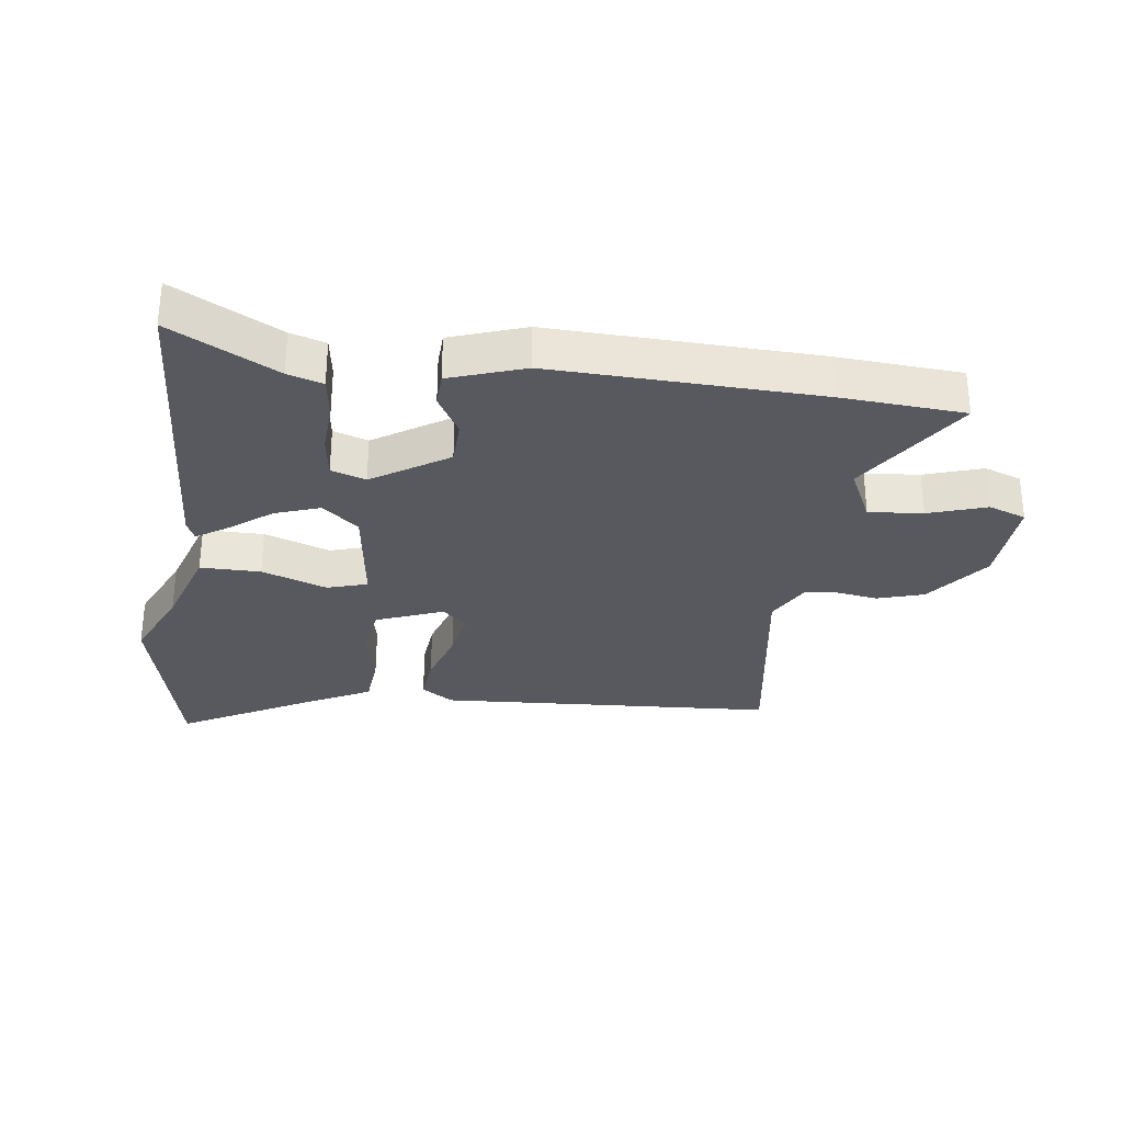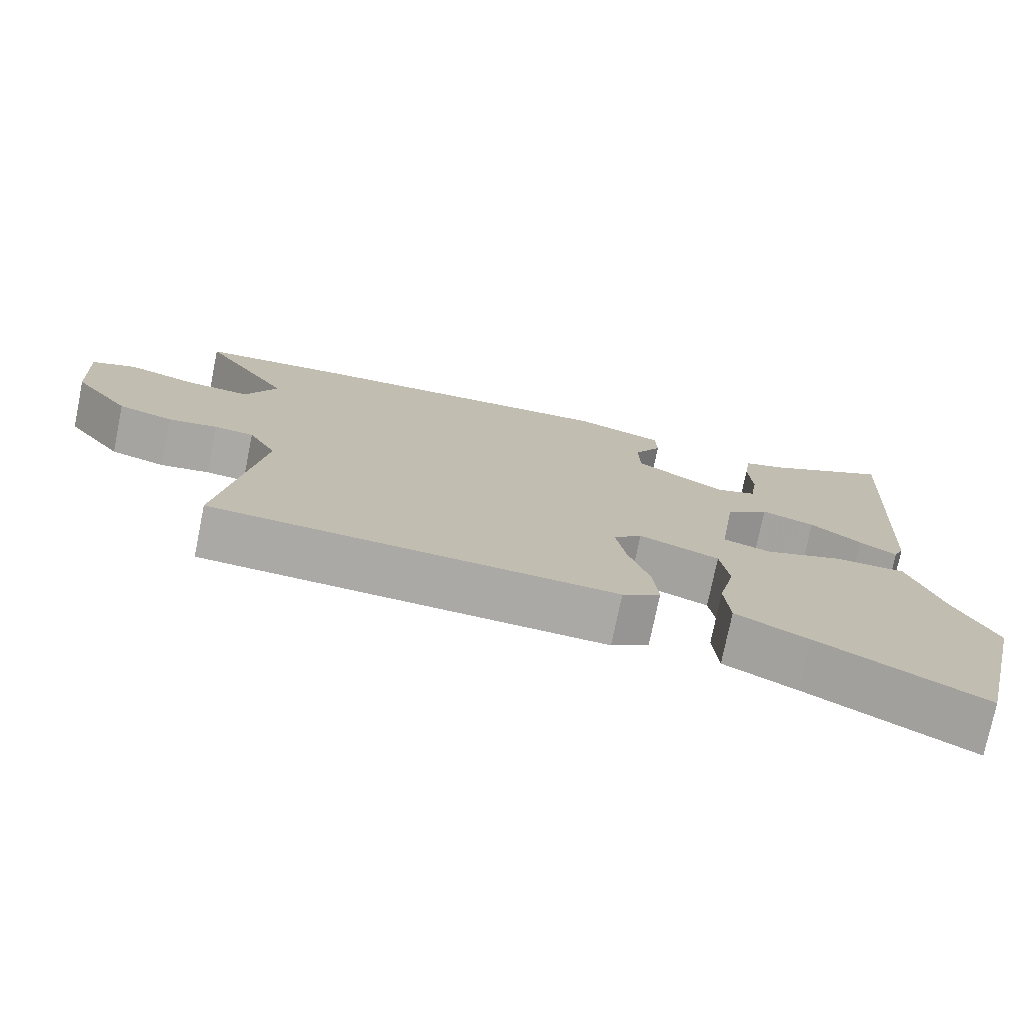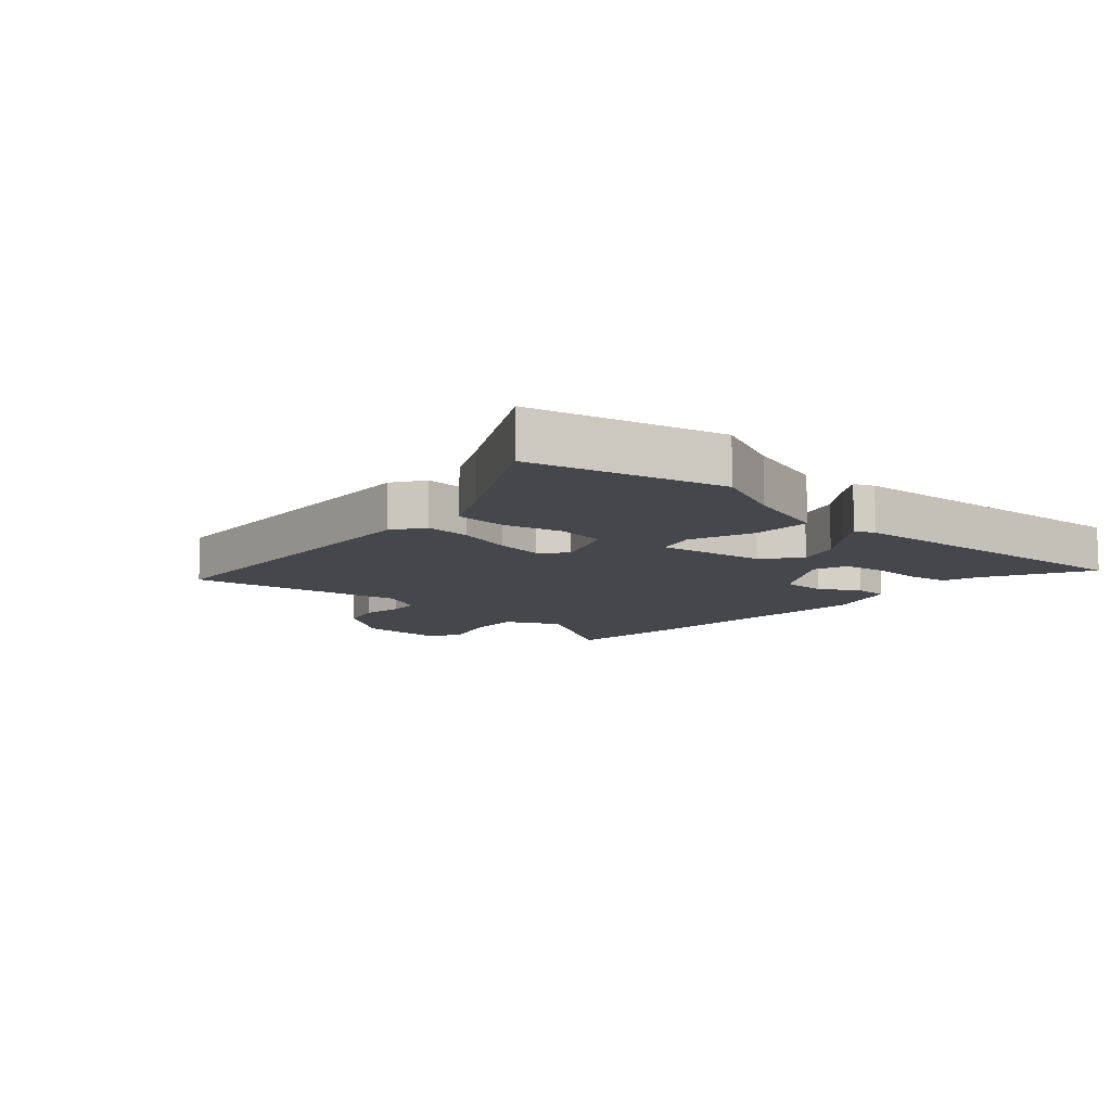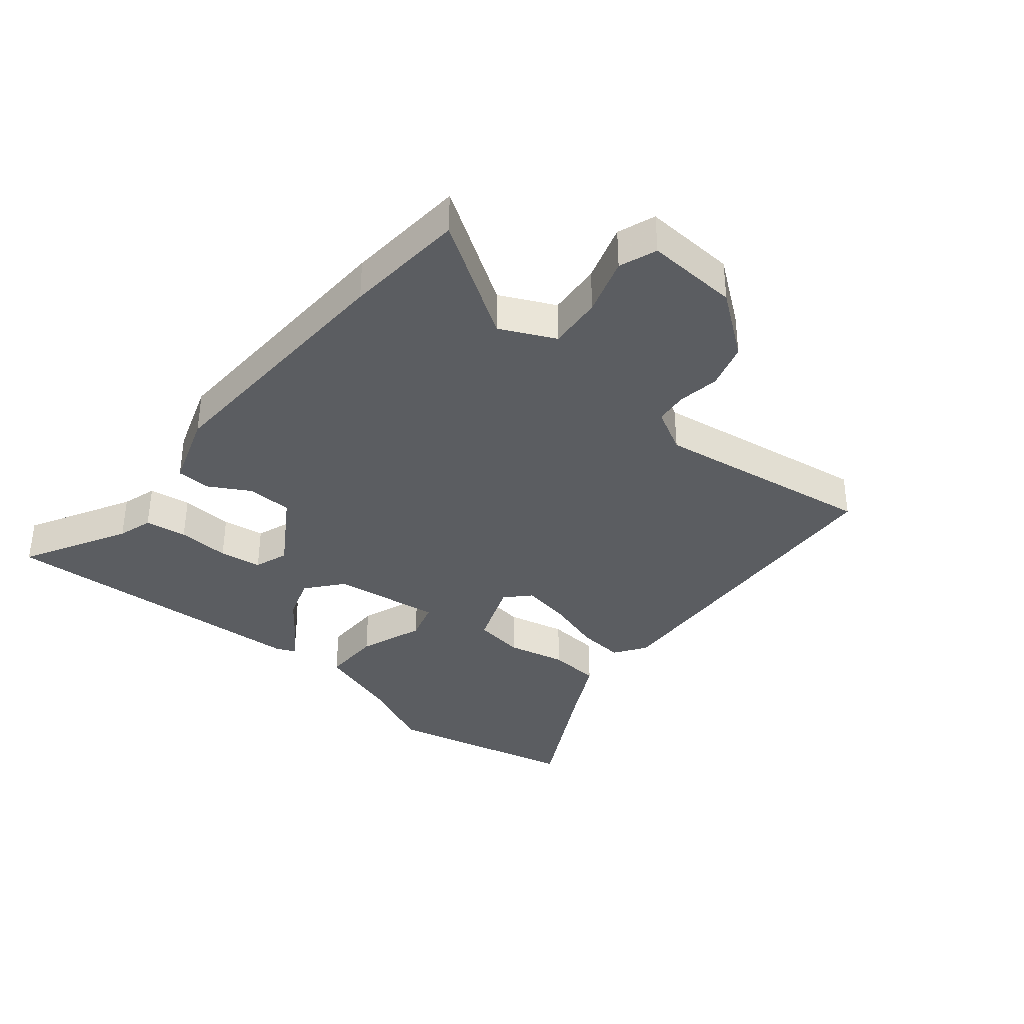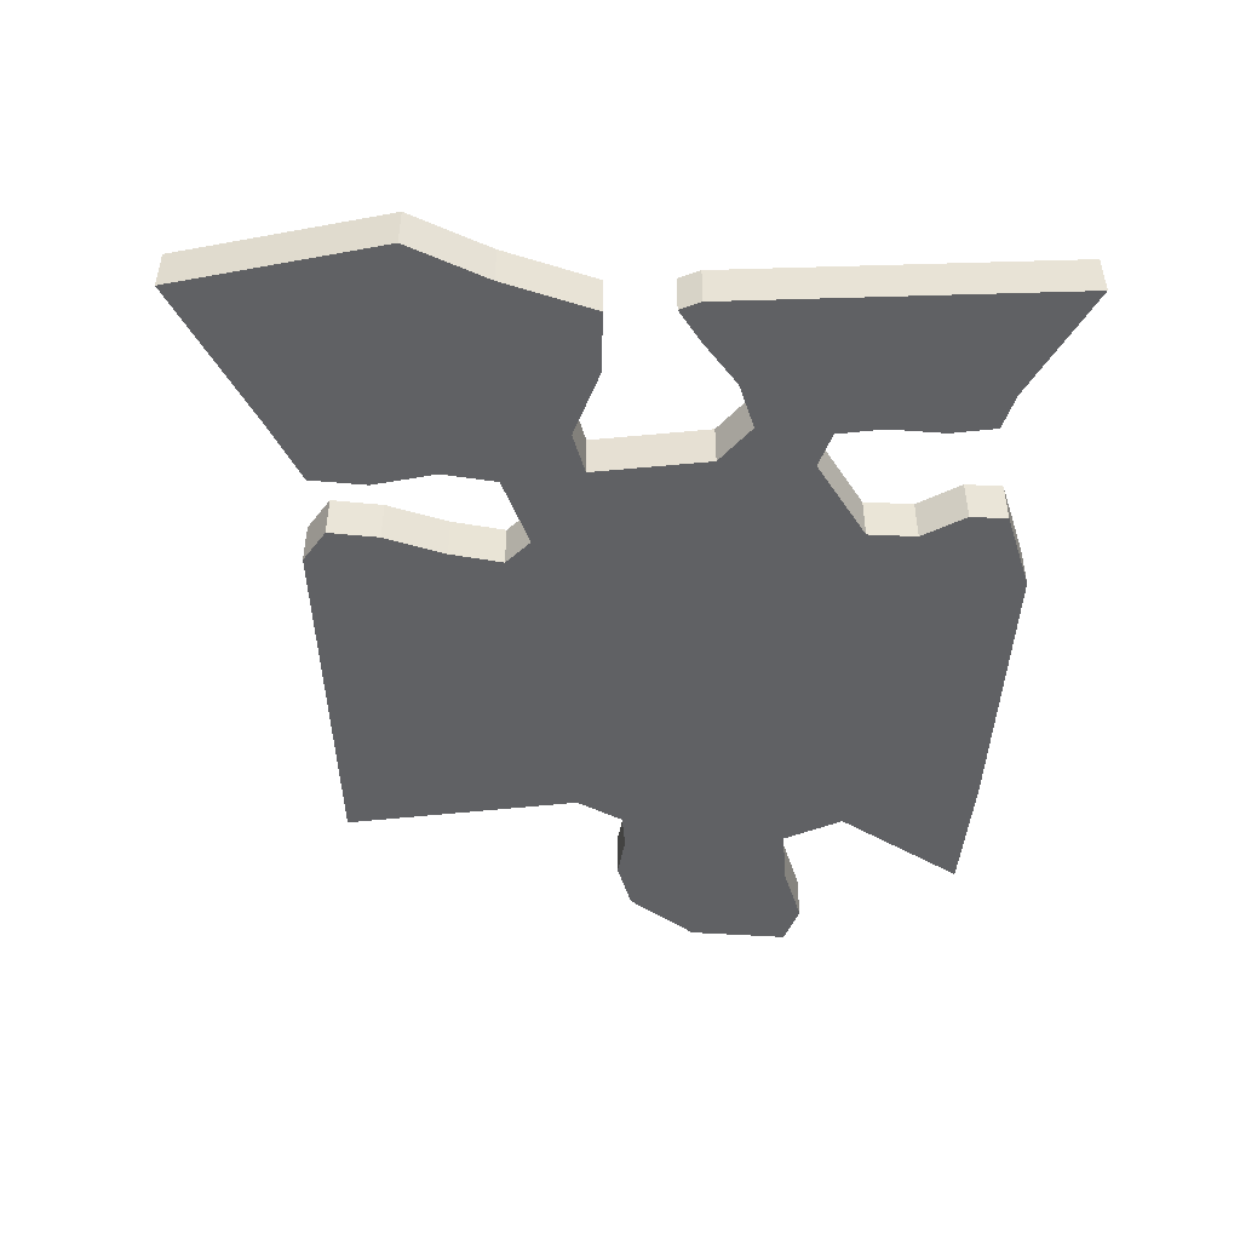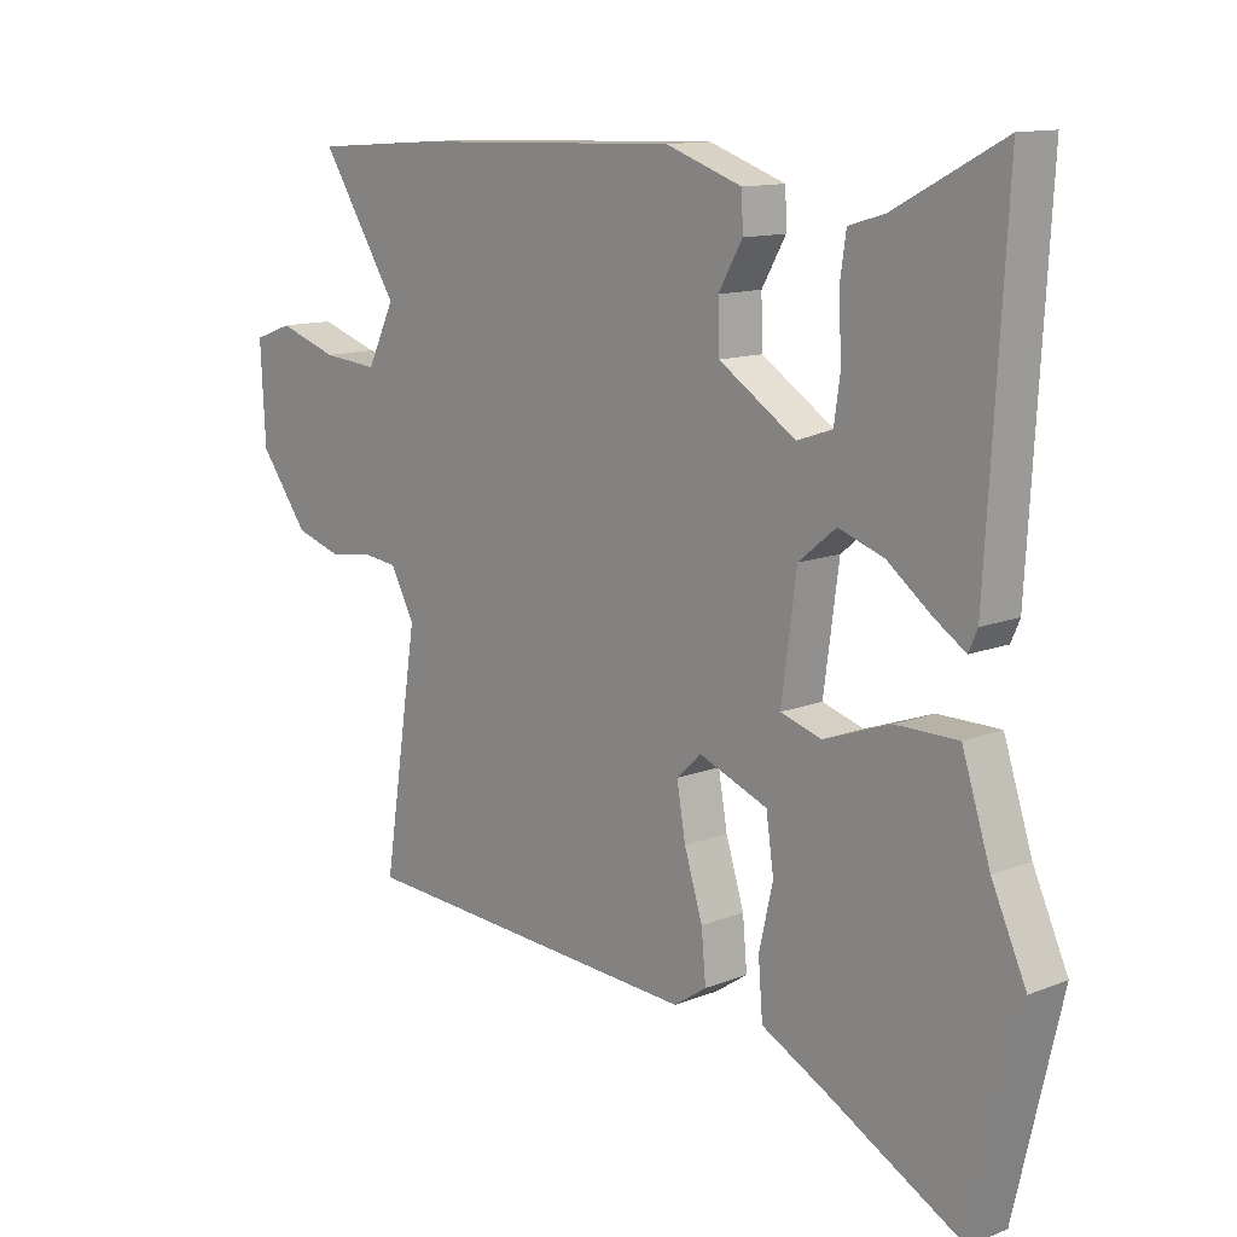
<metadata>
{"format":"obj","ext":"obj","renderer":"f3d","projection":"perspective","resolution":1024,"background":"white","views":[{"elev":-30.3,"azim":-7.6,"up":"+Y"},{"elev":-75.5,"azim":168.5,"up":"+Z"},{"elev":-10.2,"azim":-131.9,"up":"+Y"},{"elev":-36.1,"azim":50.1,"up":"+Y"},{"elev":-46.8,"azim":-91.4,"up":"+Y"},{"elev":12.4,"azim":-132.9,"up":"+Z"}]}
</metadata>
<code>
v -0.483 0.07 0.549
v -0.312 0.07 0.458
v -0.255 0.07 0.441
v -0.245 0.07 0.373
v -0.25 0.07 0.288
v -0.24 0.07 0.219
v -0.184 0.07 0.2
v -0.062 0.07 0.279
v -0.06 0.07 0.353
v -0.098 0.07 0.419
v -0.096 0.07 0.475
v 0.025 0.07 0.517
v 0.457 0.07 0.503
v 0.656 0.07 0.489
v 0.534 0.07 0.298
v 0.577 0.07 0.209
v 0.665 0.07 0.217
v 0.759 0.07 0.248
v 0.82 0.07 0.226
v 0.812 0.07 0.075
v 0.735 0.07 -0.028
v 0.66 0.07 -0.051
v 0.593 0.07 -0.041
v 0.539 0.07 -0.047
v 0.501 0.07 -0.118
v 0.556 0.07 -0.477
v 0.005 0.07 -0.511
v -0.047 0.07 -0.476
v -0.04 0.07 -0.399
v -0.011 0.07 -0.306
v 0.003 0.07 -0.226
v -0.036 0.07 -0.189
v -0.145 0.07 -0.232
v -0.157 0.07 -0.315
v -0.135 0.07 -0.411
v -0.142 0.07 -0.497
v -0.24 0.07 -0.548
v -0.461 0.07 -0.669
v -0.534 0.07 -0.356
v -0.479 0.07 -0.235
v -0.434 0.07 -0.096
v -0.336 0.07 -0.096
v -0.23 0.07 -0.134
v -0.165 0.07 -0.114
v -0.189 0.07 0.063
v -0.248 0.07 0.111
v -0.32 0.07 0.086
v -0.389 0.07 0.033
v -0.439 0.07 0
v -0.453 0.07 0.032
v -0.483 0 0.549
v -0.312 0 0.458
v -0.255 0 0.441
v -0.245 0 0.373
v -0.25 0 0.288
v -0.24 0 0.219
v -0.184 0 0.2
v -0.062 0 0.279
v -0.06 0 0.353
v -0.098 0 0.419
v -0.096 0 0.475
v 0.025 0 0.517
v 0.457 0 0.503
v 0.656 0 0.489
v 0.534 0 0.298
v 0.577 0 0.209
v 0.665 0 0.217
v 0.759 0 0.248
v 0.82 0 0.226
v 0.812 0 0.075
v 0.735 0 -0.028
v 0.66 0 -0.051
v 0.593 0 -0.041
v 0.539 0 -0.047
v 0.501 0 -0.118
v 0.556 0 -0.477
v 0.005 0 -0.511
v -0.047 0 -0.476
v -0.04 0 -0.399
v -0.011 0 -0.306
v 0.003 0 -0.226
v -0.036 0 -0.189
v -0.145 0 -0.232
v -0.157 0 -0.315
v -0.135 0 -0.411
v -0.142 0 -0.497
v -0.24 0 -0.548
v -0.461 0 -0.669
v -0.534 0 -0.356
v -0.479 0 -0.235
v -0.434 0 -0.096
v -0.336 0 -0.096
v -0.23 0 -0.134
v -0.165 0 -0.114
v -0.189 0 0.063
v -0.248 0 0.111
v -0.32 0 0.086
v -0.389 0 0.033
v -0.439 0 0
v -0.453 0 0.032
f 50 1 2
f 49 50 2
f 48 49 2
f 47 48 2
f 46 47 2 3
f 40 41 42 43
f 40 43 44
f 39 40 44
f 38 39 44
f 37 38 44
f 34 35 36 37
f 33 34 37 44
f 32 33 44 45
f 28 29 30
f 27 28 30
f 26 27 30
f 25 26 30
f 24 25 30 31
f 21 22 23
f 20 21 23
f 19 20 23
f 18 19 23
f 17 18 23
f 16 17 23 24
f 31 32 45
f 24 31 45
f 16 24 45
f 15 16 45
f 13 14 15
f 12 13 15
f 11 12 15
f 10 11 15
f 9 10 15
f 3 4 5
f 46 3 5
f 46 5 6
f 45 46 6 7
f 15 45 7 8
f 8 9 15
f 52 51 100
f 52 100 99
f 52 99 98
f 52 98 97
f 53 52 97 96
f 93 92 91 90
f 94 93 90
f 94 90 89
f 94 89 88
f 94 88 87
f 87 86 85 84
f 94 87 84 83
f 95 94 83 82
f 80 79 78
f 80 78 77
f 80 77 76
f 80 76 75
f 81 80 75 74
f 73 72 71
f 73 71 70
f 73 70 69
f 73 69 68
f 73 68 67
f 74 73 67 66
f 95 82 81
f 95 81 74
f 95 74 66
f 95 66 65
f 65 64 63
f 65 63 62
f 65 62 61
f 65 61 60
f 65 60 59
f 55 54 53
f 55 53 96
f 56 55 96
f 57 56 96 95
f 58 57 95 65
f 65 59 58
f 1 51 52 2
f 2 52 53 3
f 3 53 54 4
f 4 54 55 5
f 5 55 56 6
f 6 56 57 7
f 7 57 58 8
f 8 58 59 9
f 9 59 60 10
f 10 60 61 11
f 11 61 62 12
f 12 62 63 13
f 13 63 64 14
f 14 64 65 15
f 15 65 66 16
f 16 66 67 17
f 17 67 68 18
f 18 68 69 19
f 19 69 70 20
f 20 70 71 21
f 21 71 72 22
f 22 72 73 23
f 23 73 74 24
f 24 74 75 25
f 25 75 76 26
f 26 76 77 27
f 27 77 78 28
f 28 78 79 29
f 29 79 80 30
f 30 80 81 31
f 31 81 82 32
f 32 82 83 33
f 33 83 84 34
f 34 84 85 35
f 35 85 86 36
f 36 86 87 37
f 37 87 88 38
f 38 88 89 39
f 39 89 90 40
f 40 90 91 41
f 41 91 92 42
f 42 92 93 43
f 43 93 94 44
f 44 94 95 45
f 45 95 96 46
f 46 96 97 47
f 47 97 98 48
f 48 98 99 49
f 49 99 100 50
f 50 100 51 1

</code>
